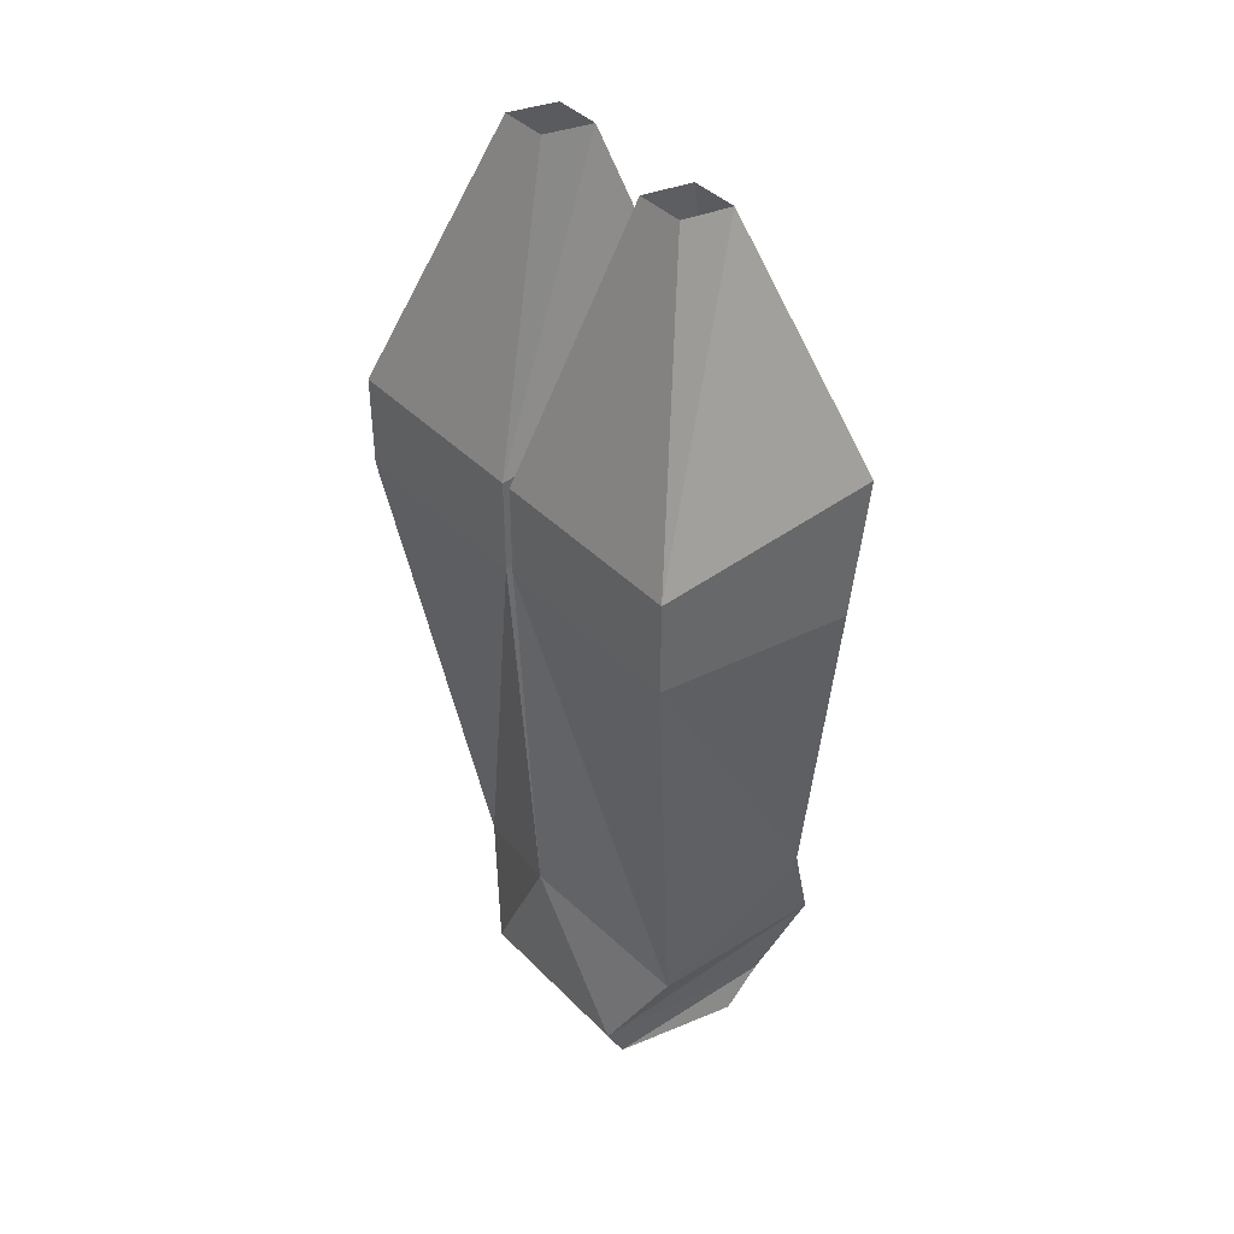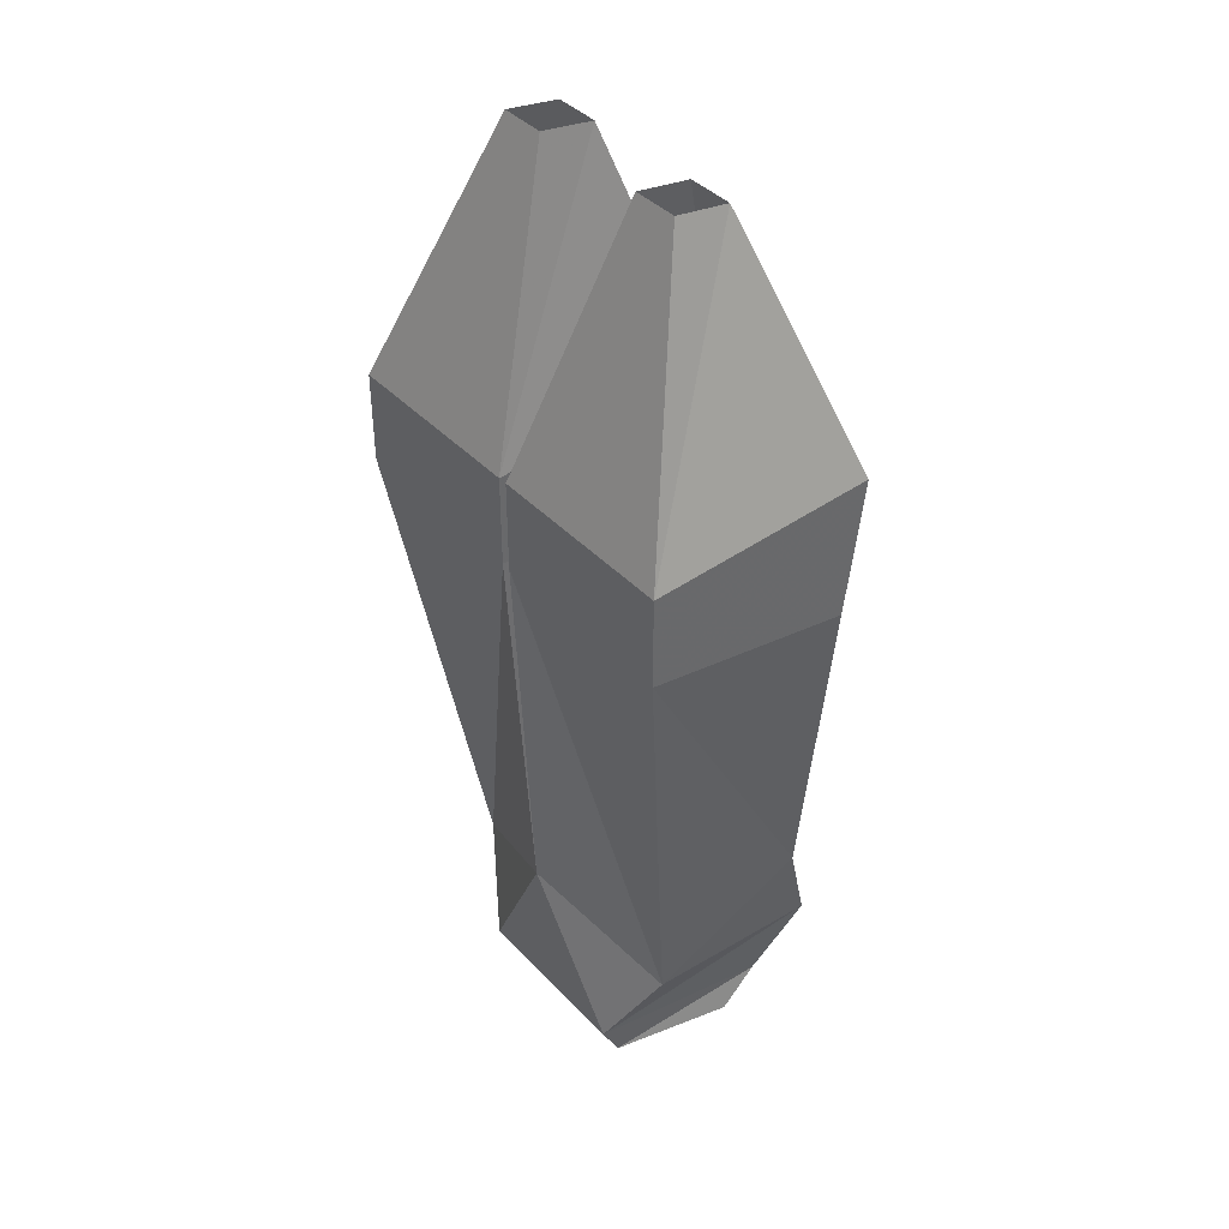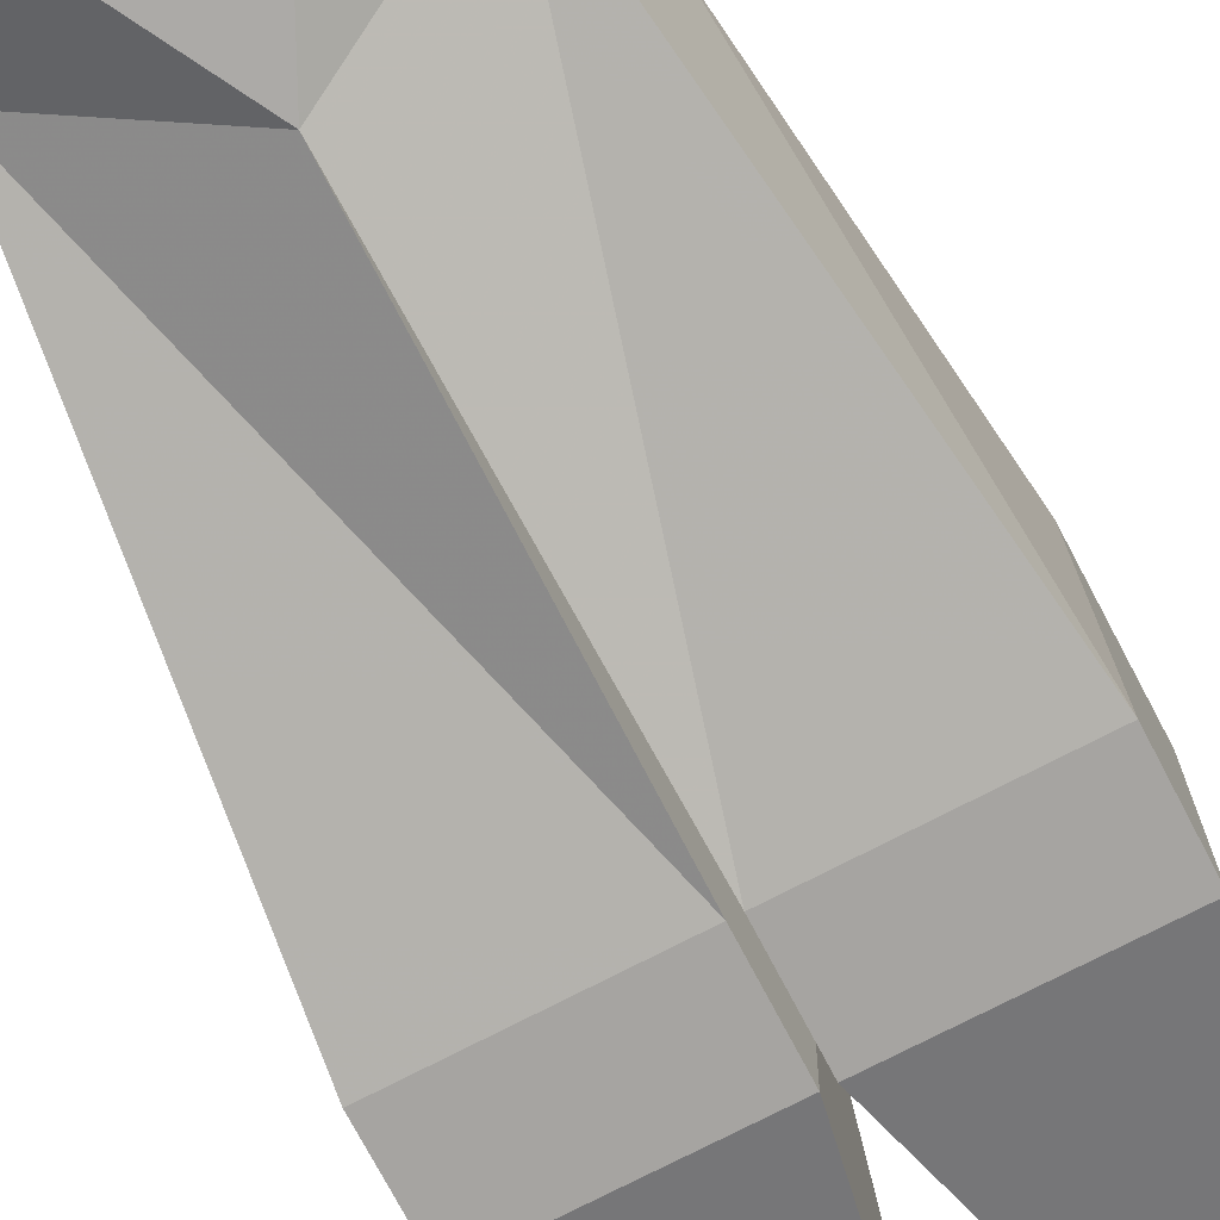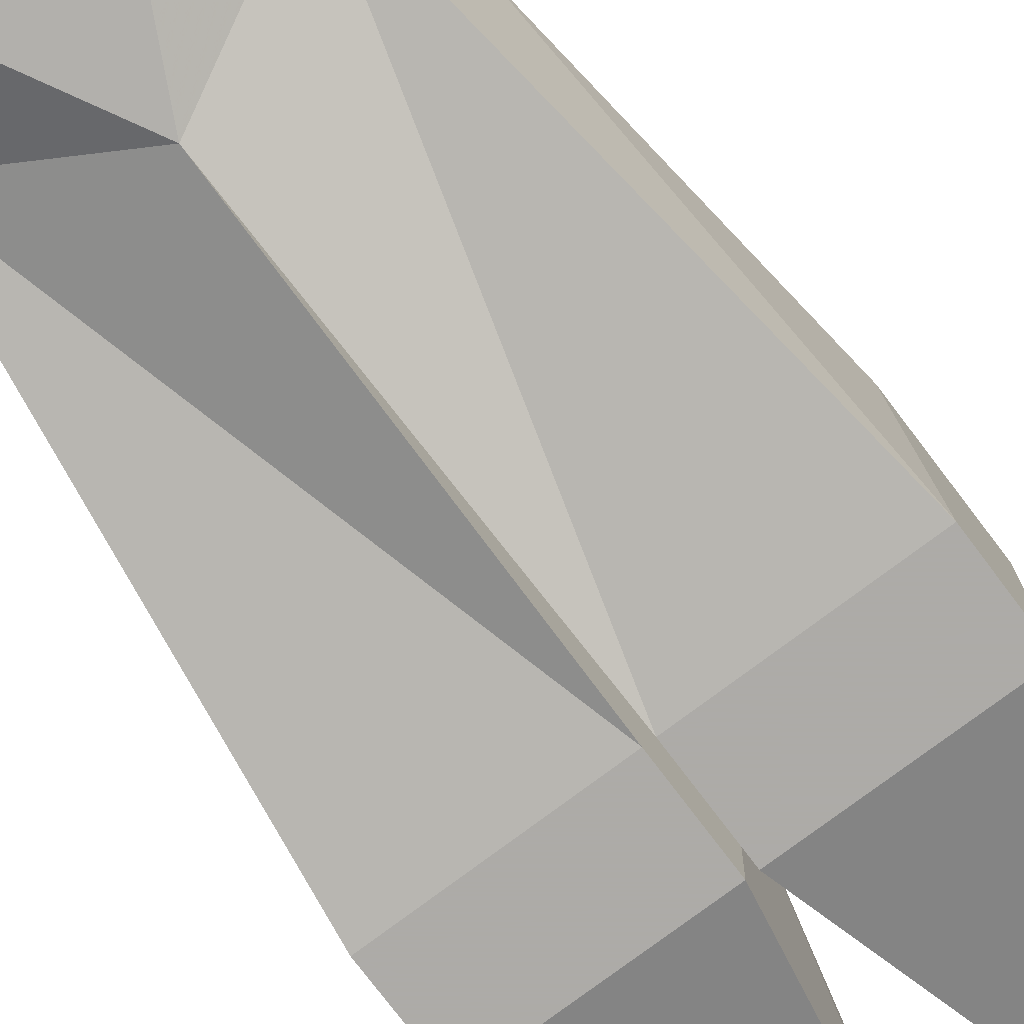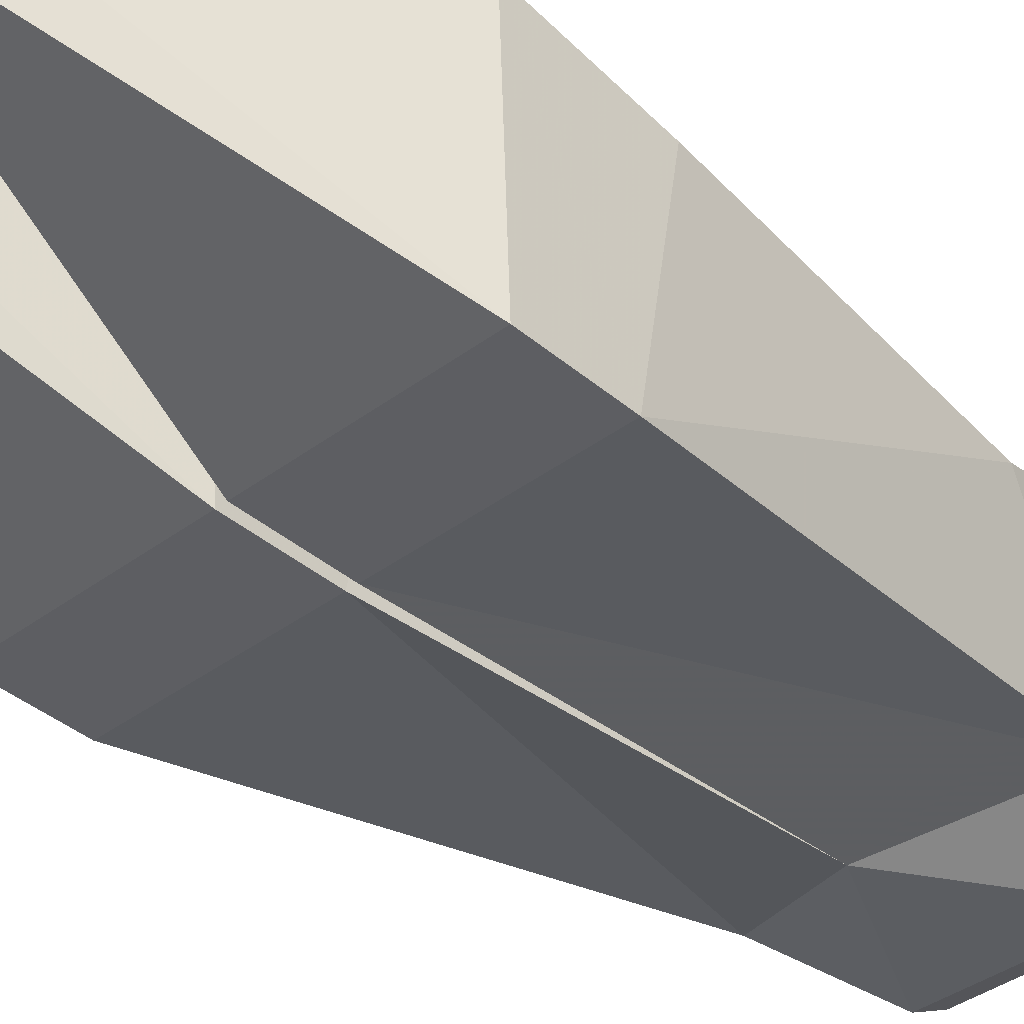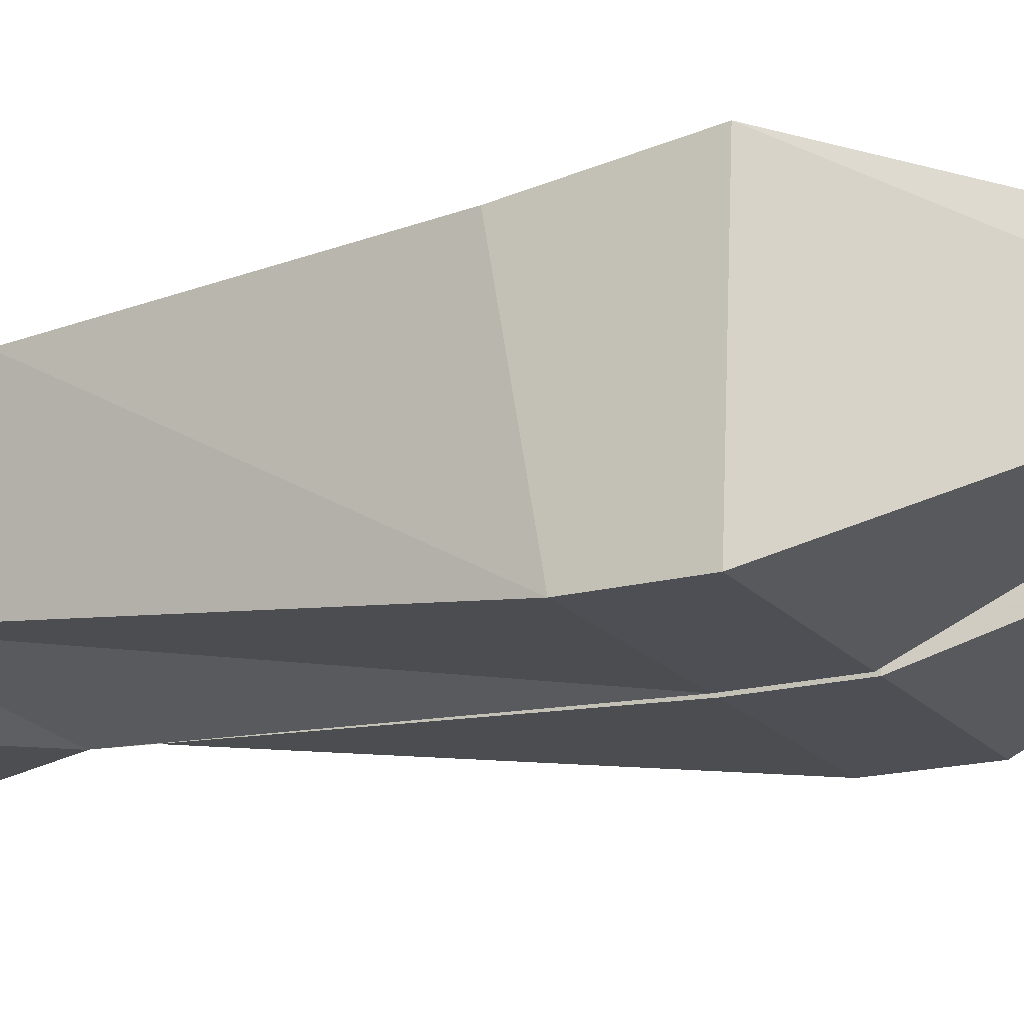
<metadata>
{"format":"obj","ext":"obj","renderer":"f3d","projection":"perspective","resolution":1024,"background":"white","views":[{"elev":41.3,"azim":-129.8,"up":"+Y"},{"elev":40.8,"azim":-128.8,"up":"+Y"},{"elev":-73.5,"azim":27.6,"up":"+Z"},{"elev":-76.5,"azim":37.0,"up":"+Z"},{"elev":-38.8,"azim":-136.8,"up":"+Z"},{"elev":-18.3,"azim":116.9,"up":"+Z"}]}
</metadata>
<code>
v 0.07031 -0.9453 -0.0625
v 0.09375 -0.9453 0.03906
v -0.1016 -0.9453 0.03906
v -0.07812 -0.9453 -0.0625
v -0.07812 -0.9141 -0.07812
v 0.07031 -0.9141 -0.07812
v 0.09375 -0.9141 0.07031
v -0.1016 -0.9141 0.07031
v -0.125 -0.8359 0.1016
v -0.1172 -0.8359 -0.04688
v 0 -0.7734 -0.08594
v 0.1172 -0.8359 -0.04688
v 0.125 -0.8359 0.1016
v 0 -0.7734 0.1016
v -0.1406 -0.7422 0.07031
v -0.1641 -0.4375 -0.1016
v 0 -0.4375 -0.1016
v 0.007812 -0.4688 0.07812
v 0.007812 -0.4375 -0.1016
v 0.1719 -0.4375 -0.1016
v 0.1406 -0.7422 0.07031
v 0.1719 -0.4688 0.07812
v 0.007812 -0.3516 0.09375
v 0.007812 -0.3594 -0.1016
v 0.1719 -0.3594 -0.1016
v -0.1641 -0.4688 0.07812
v -0.1641 -0.3516 0.09375
v -0.1641 -0.3594 -0.1016
v 0 -0.3594 -0.1016
v 0 -0.4688 0.07812
v 0 -0.3516 0.09375
v -0.04688 -0.1328 -0.02344
v -0.04688 -0.1406 0.02344
v -0.08594 -0.1406 0.02344
v -0.08594 -0.1328 -0.02344
v 0.1719 -0.3516 0.09375
v 0.05469 -0.1406 0.02344
v 0.05469 -0.1328 -0.02344
v 0.09375 -0.1328 -0.02344
v 0.09375 -0.1406 0.02344
f 1 2 3
f 1 3 4
f 1 4 5
f 1 5 6
f 1 6 7
f 1 7 2
f 2 7 8
f 2 8 3
f 3 8 4
f 4 8 5
f 5 8 9
f 5 9 10
f 5 10 11
f 5 11 6
f 6 11 12
f 6 12 13
f 6 13 7
f 7 13 8
f 8 13 9
f 9 13 14
f 9 14 15
f 9 15 10
f 10 15 16
f 10 16 17
f 10 17 11
f 11 17 14
f 11 14 18
f 11 18 19
f 11 19 12
f 12 19 20
f 12 20 21
f 12 21 13
f 13 21 14
f 14 21 18
f 18 21 22
f 18 22 23
f 18 23 19
f 19 23 24
f 19 24 25
f 19 25 20
f 20 25 22
f 20 22 21
f 15 26 16
f 16 26 27
f 16 27 28
f 16 28 29
f 16 29 17
f 17 29 30
f 17 30 14
f 14 30 26
f 14 26 15
f 30 31 27
f 30 27 26
f 29 31 30
f 31 29 32
f 31 32 33
f 31 33 34
f 31 34 27
f 27 34 28
f 28 34 35
f 28 35 32
f 28 32 29
f 22 36 23
f 23 36 37
f 23 37 24
f 24 37 38
f 24 38 39
f 24 39 25
f 25 39 36
f 25 36 22
f 36 40 37
f 40 36 39

</code>
